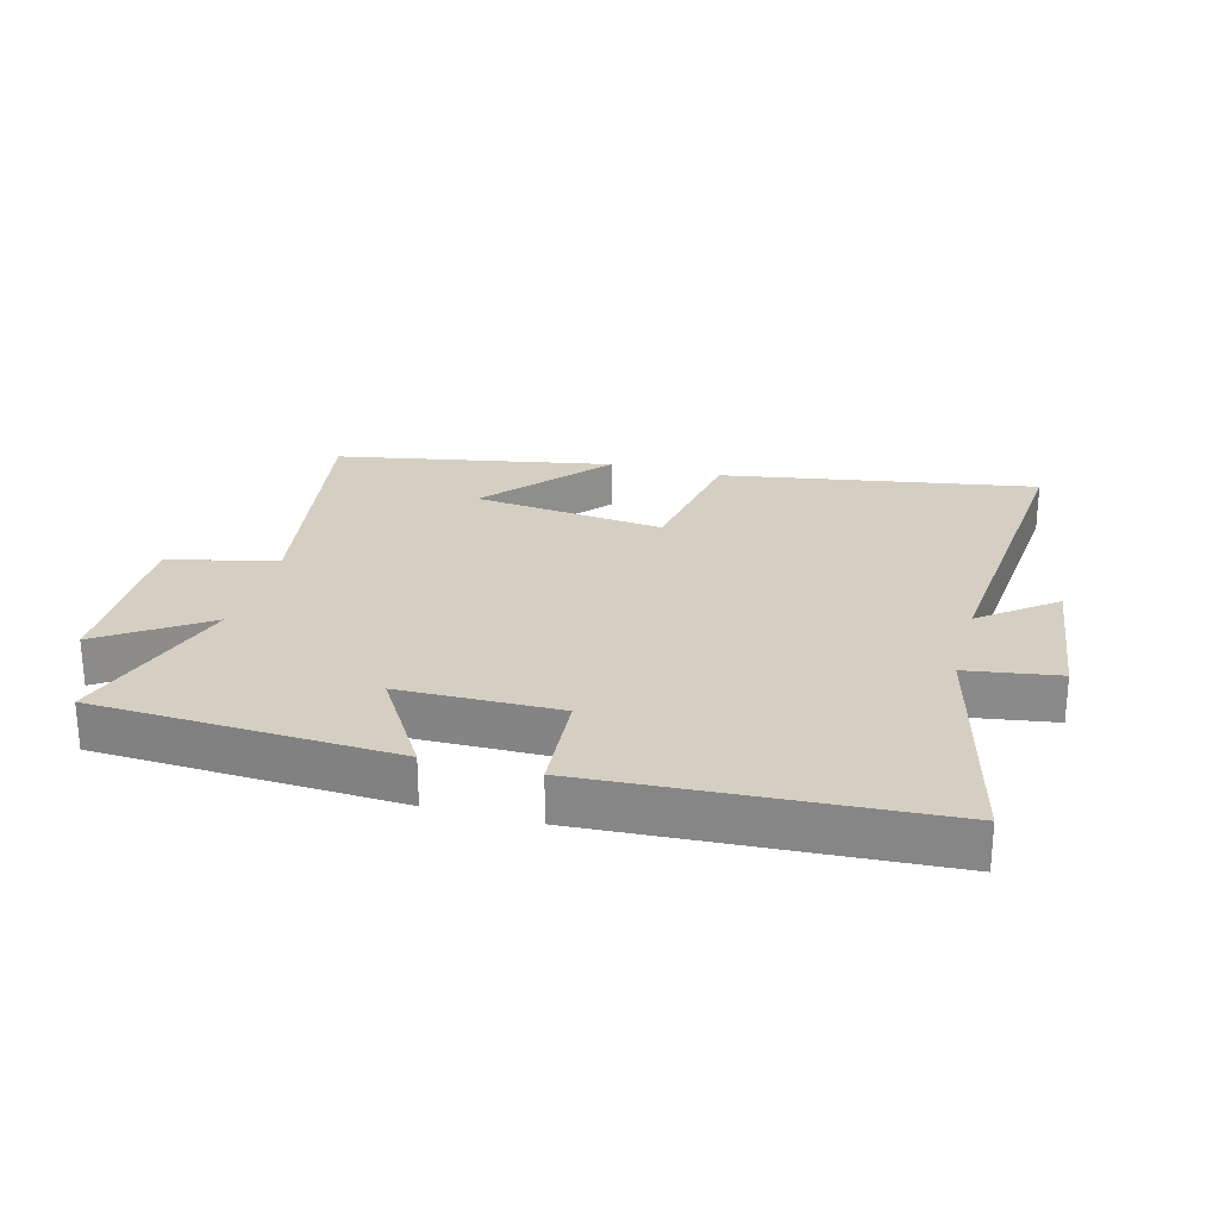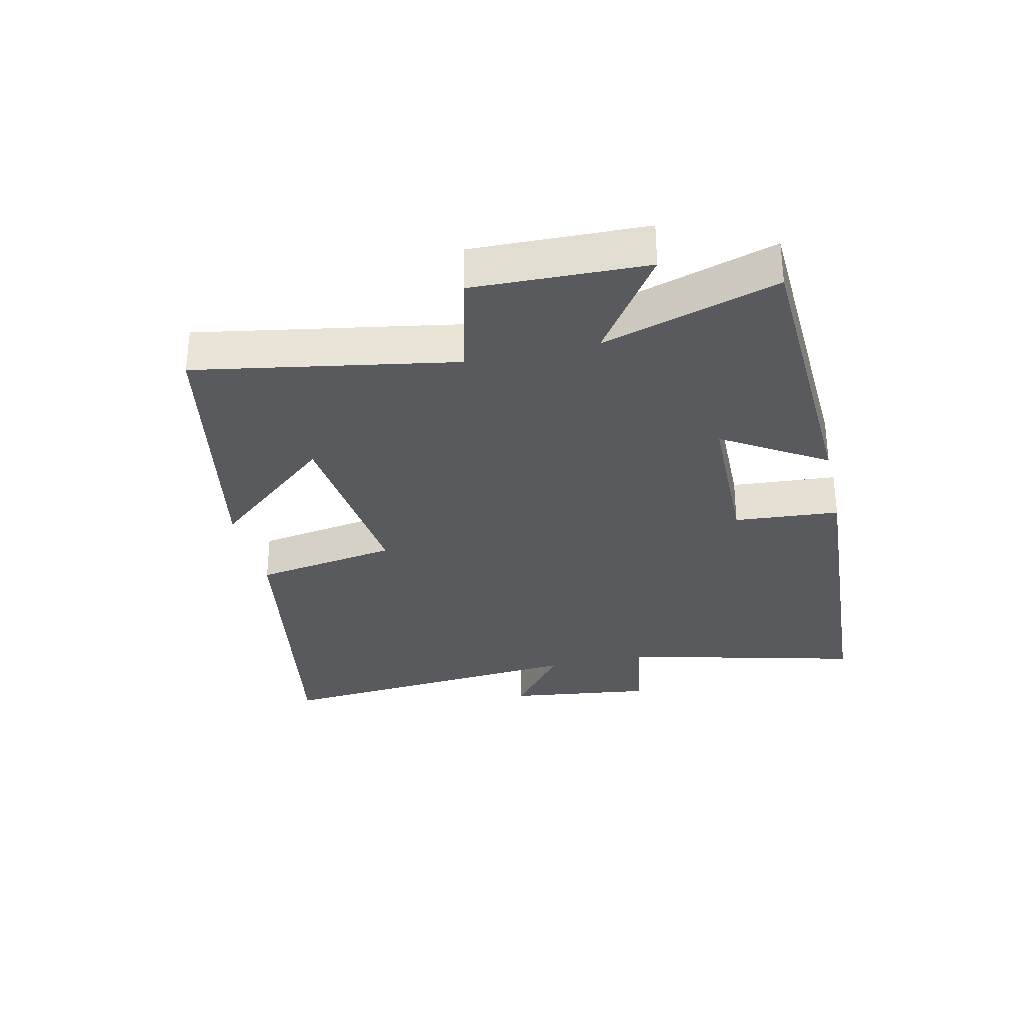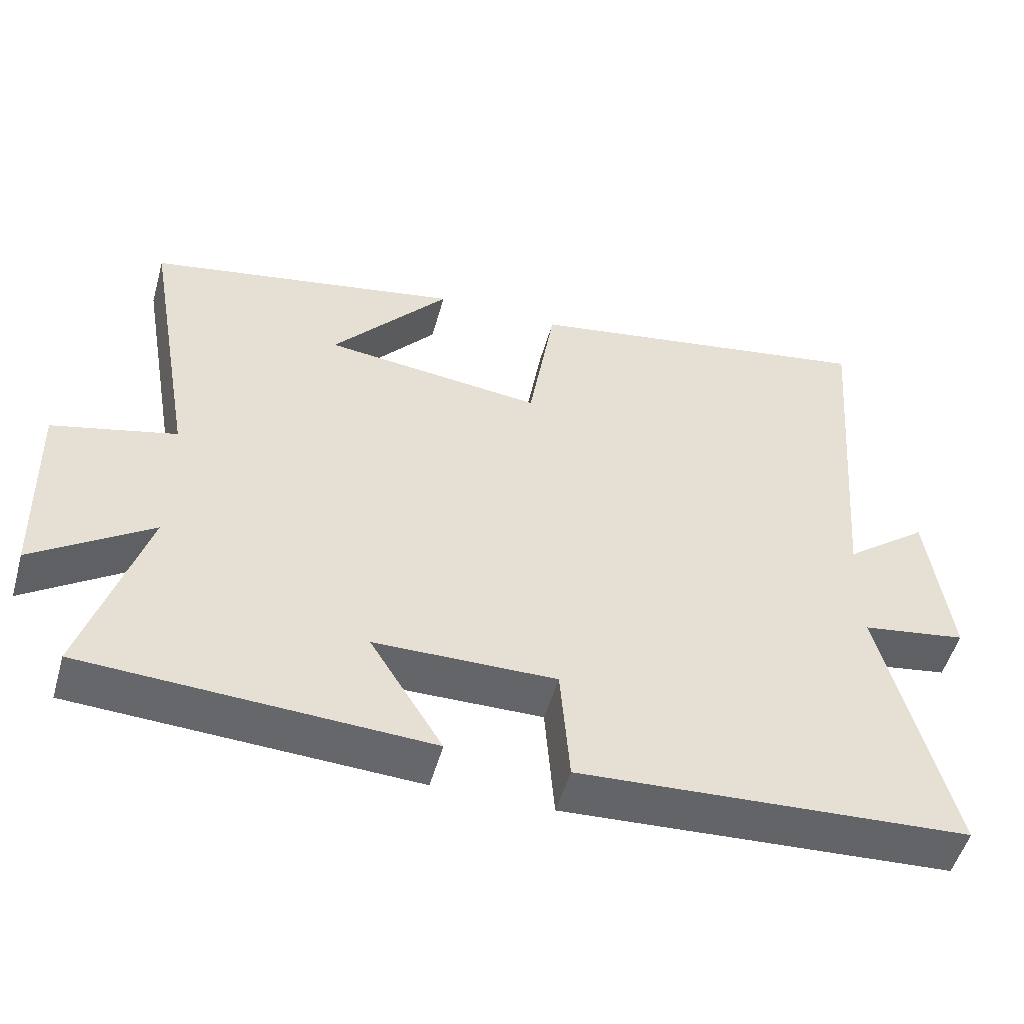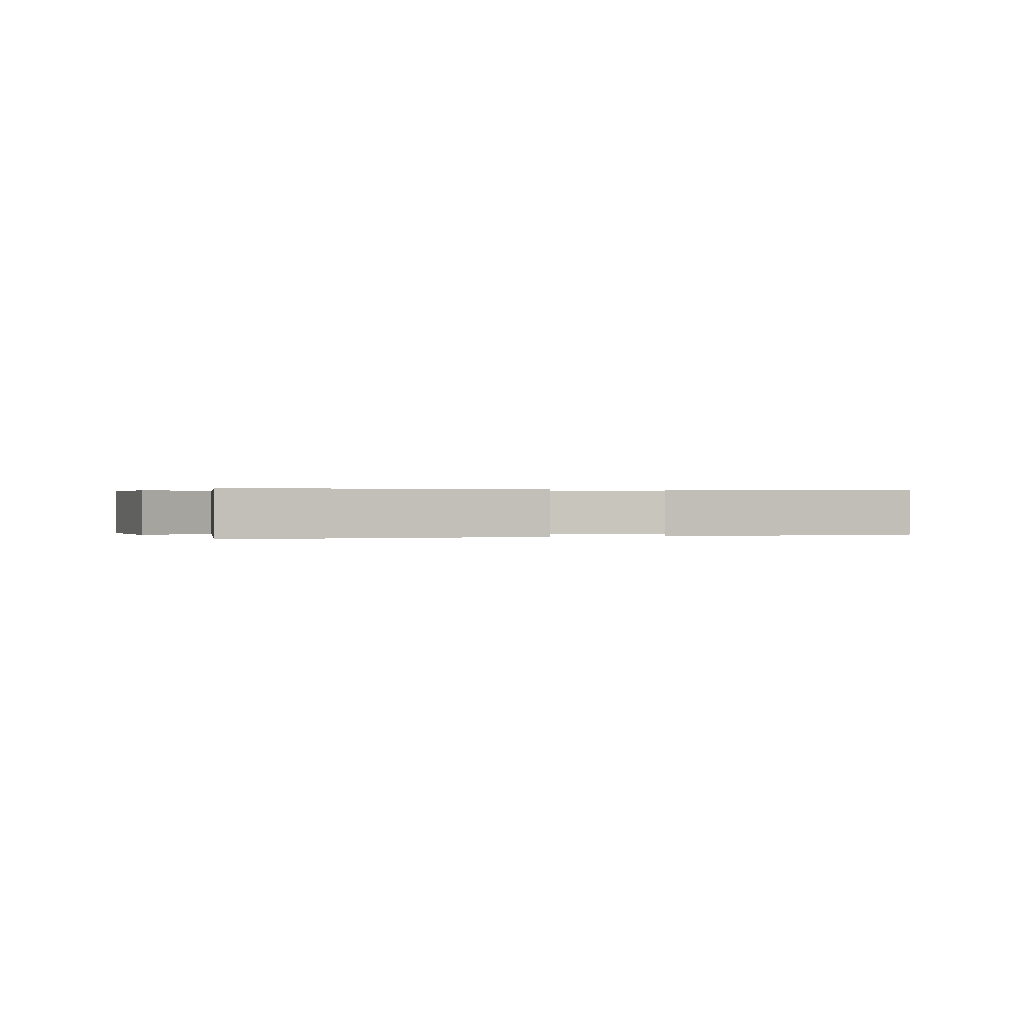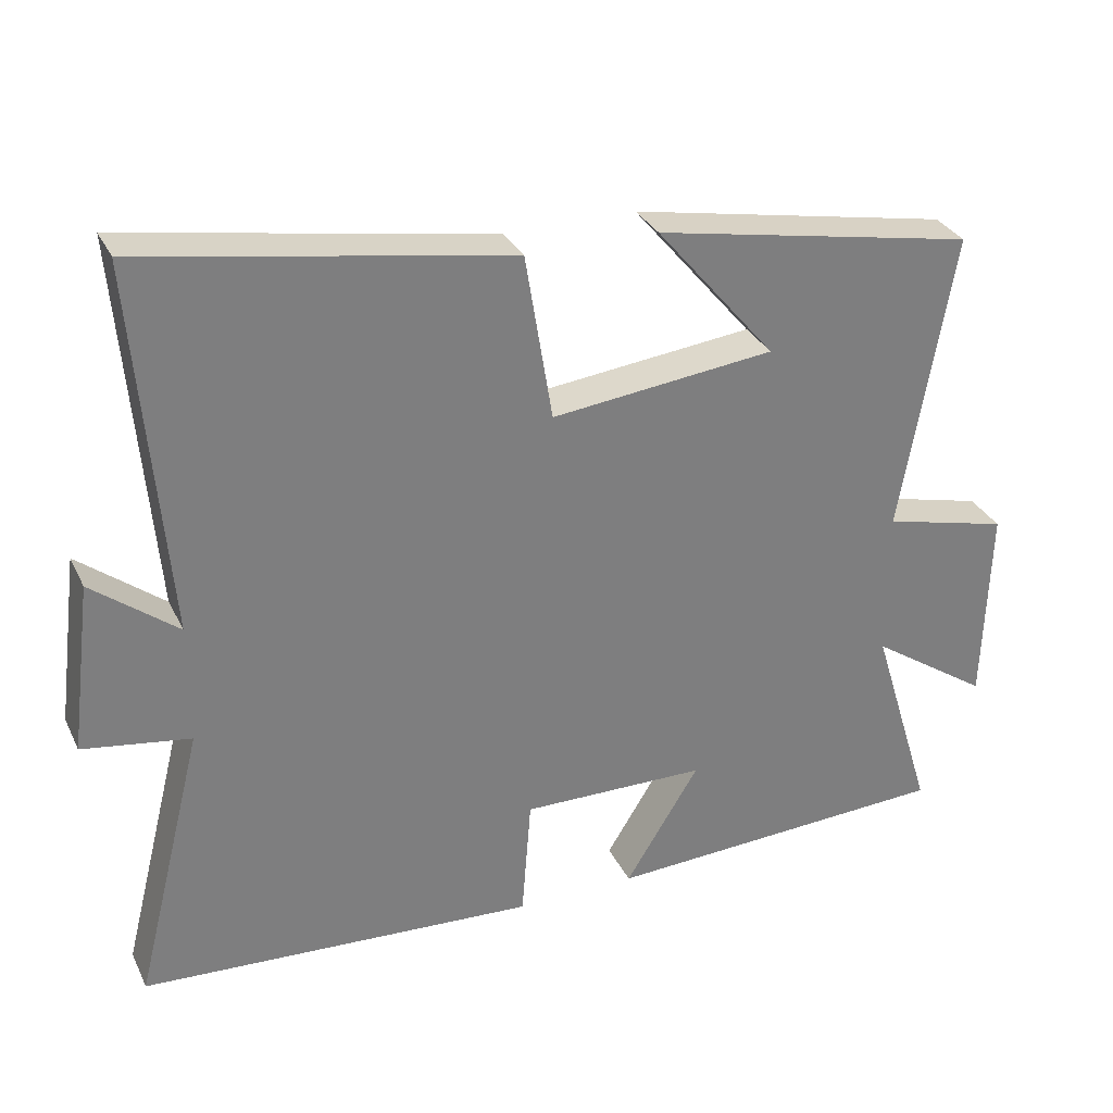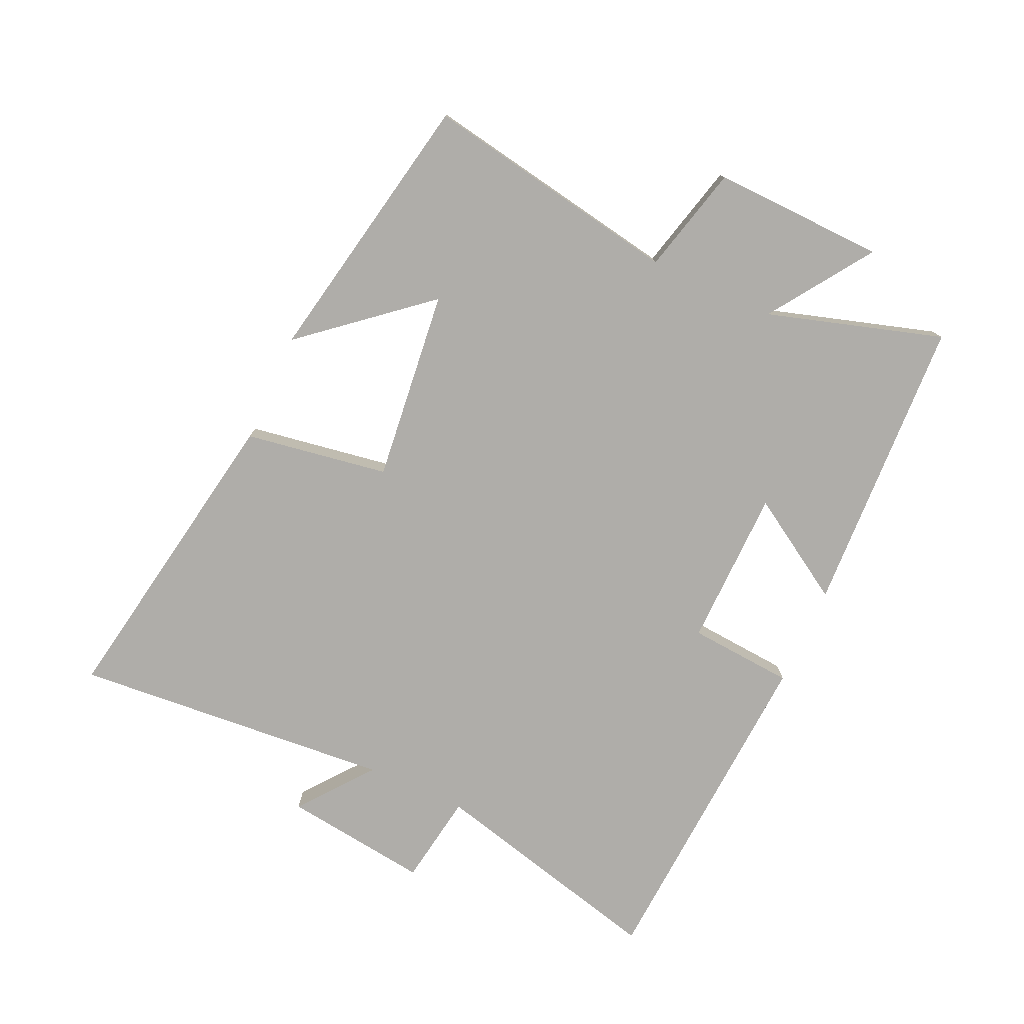
<metadata>
{"format":"obj","ext":"obj","renderer":"f3d","projection":"perspective","resolution":1024,"background":"white","views":[{"elev":25.4,"azim":-164.7,"up":"+Y"},{"elev":-31.5,"azim":102.8,"up":"+Y"},{"elev":-51.8,"azim":164.3,"up":"+Z"},{"elev":0.2,"azim":-14.0,"up":"+Y"},{"elev":31.3,"azim":-22.5,"up":"+Z"},{"elev":-77.3,"azim":65.5,"up":"+Y"}]}
</metadata>
<code>
v -0.542 0.07 0.586
v -0.044 0.07 0.5
v -0.007 0.07 0.272
v 0.297 0.07 0.306
v 0.134 0.07 0.5
v 0.572 0.07 0.416
v 0.5 0.07 0.006
v 0.671 0.07 -0.037
v 0.663 0.07 -0.311
v 0.5 0.07 -0.2
v 0.585 0.07 -0.478
v 0.11 0.07 -0.5
v 0.211 0.07 -0.337
v -0.041 0.07 -0.333
v -0.054 0.07 -0.5
v -0.595 0.07 -0.467
v -0.5 0.07 -0.088
v -0.646 0.07 -0.065
v -0.616 0.07 0.167
v -0.5 0.07 0.076
v -0.542 0 0.586
v -0.044 0 0.5
v -0.007 0 0.272
v 0.297 0 0.306
v 0.134 0 0.5
v 0.572 0 0.416
v 0.5 0 0.006
v 0.671 0 -0.037
v 0.663 0 -0.311
v 0.5 0 -0.2
v 0.585 0 -0.478
v 0.11 0 -0.5
v 0.211 0 -0.337
v -0.041 0 -0.333
v -0.054 0 -0.5
v -0.595 0 -0.467
v -0.5 0 -0.088
v -0.646 0 -0.065
v -0.616 0 0.167
v -0.5 0 0.076
f 17 18 19 20
f 14 15 16 17
f 13 14 17 20
f 10 11 12 13
f 10 13 20 1
f 7 8 9 10
f 4 5 6
f 4 6 7
f 3 4 7 10
f 1 2 3
f 1 3 10
f 40 39 38 37
f 37 36 35 34
f 40 37 34 33
f 33 32 31 30
f 21 40 33 30
f 30 29 28 27
f 26 25 24
f 27 26 24
f 30 27 24 23
f 23 22 21
f 30 23 21
f 1 21 22 2
f 2 22 23 3
f 3 23 24 4
f 4 24 25 5
f 5 25 26 6
f 6 26 27 7
f 7 27 28 8
f 8 28 29 9
f 9 29 30 10
f 10 30 31 11
f 11 31 32 12
f 12 32 33 13
f 13 33 34 14
f 14 34 35 15
f 15 35 36 16
f 16 36 37 17
f 17 37 38 18
f 18 38 39 19
f 19 39 40 20
f 20 40 21 1

</code>
